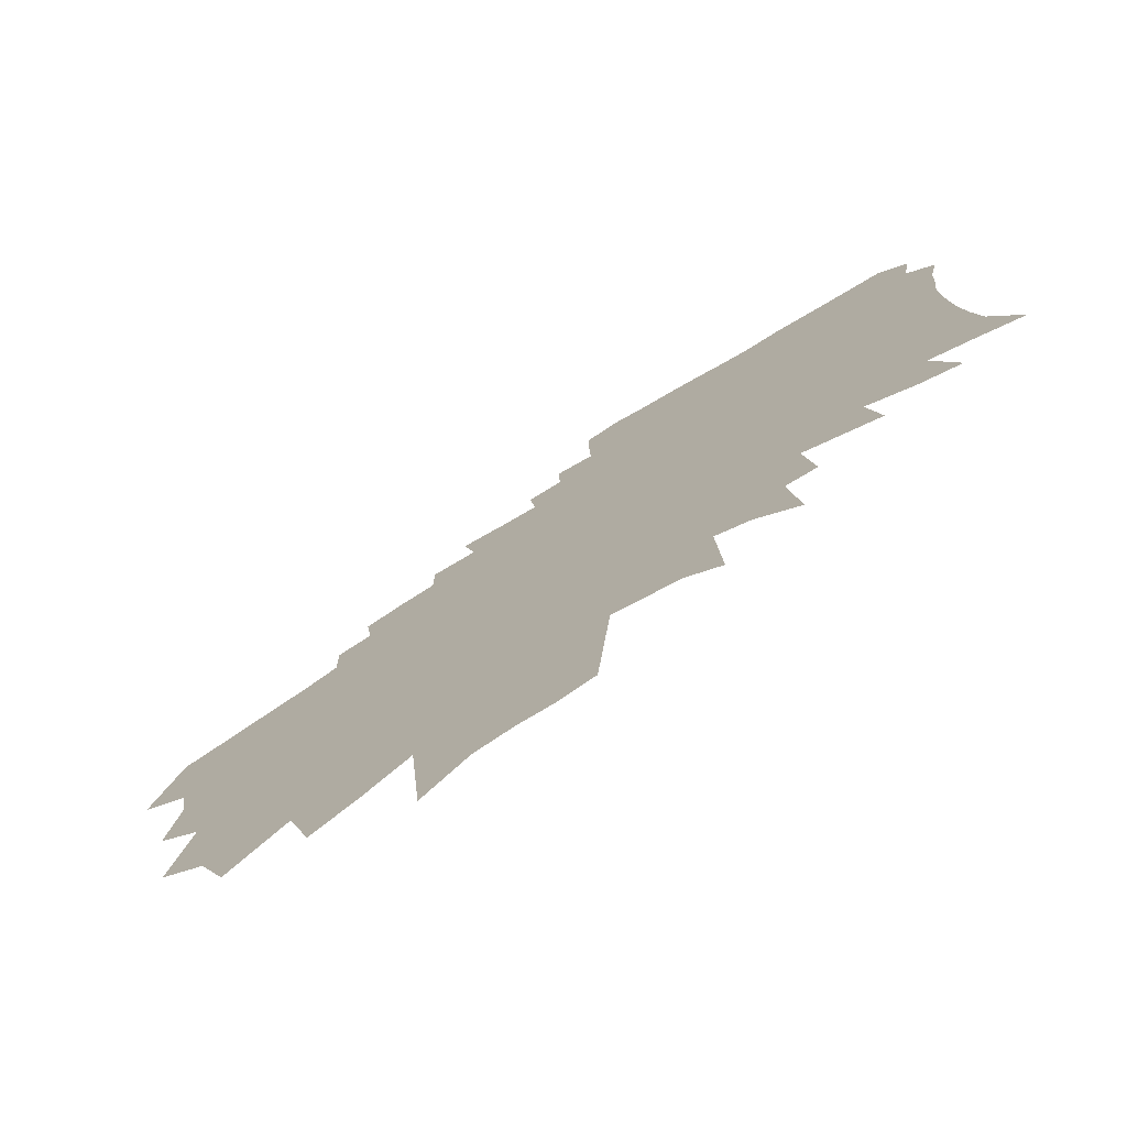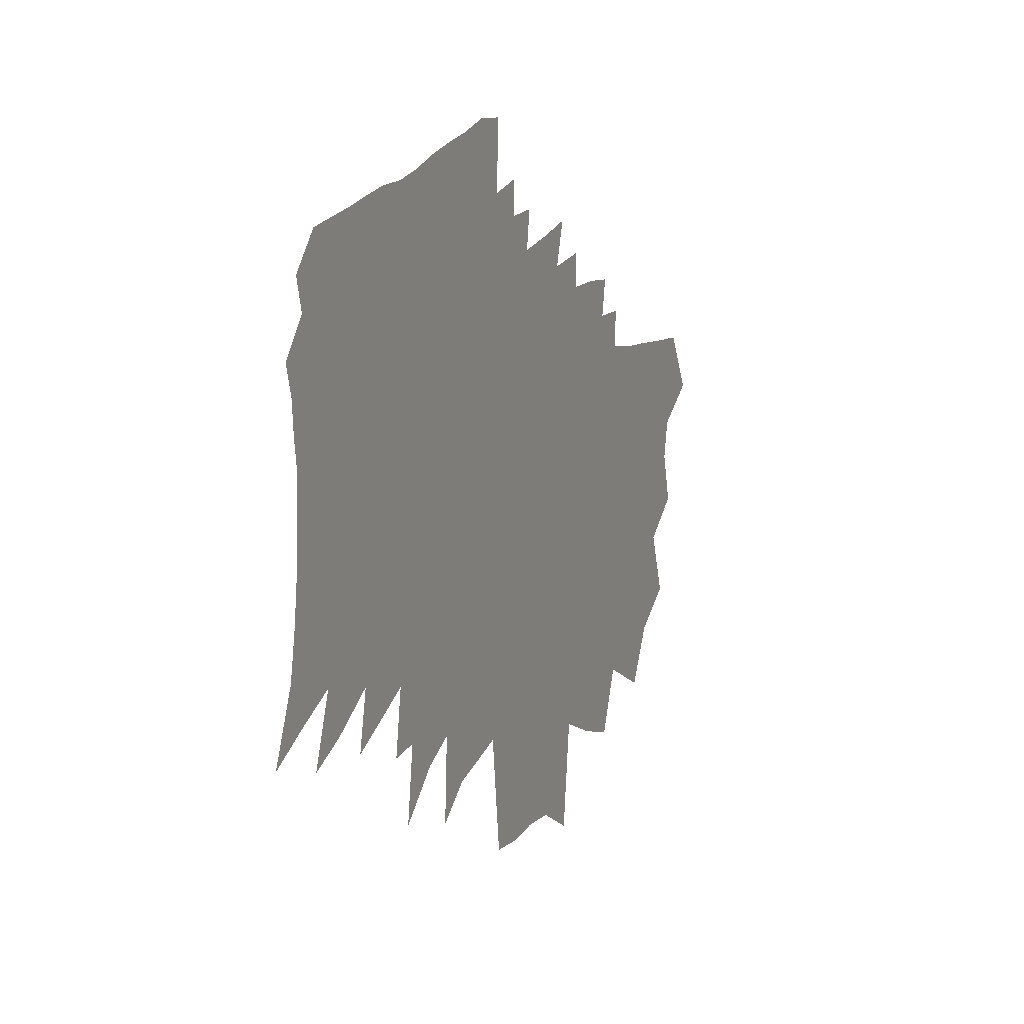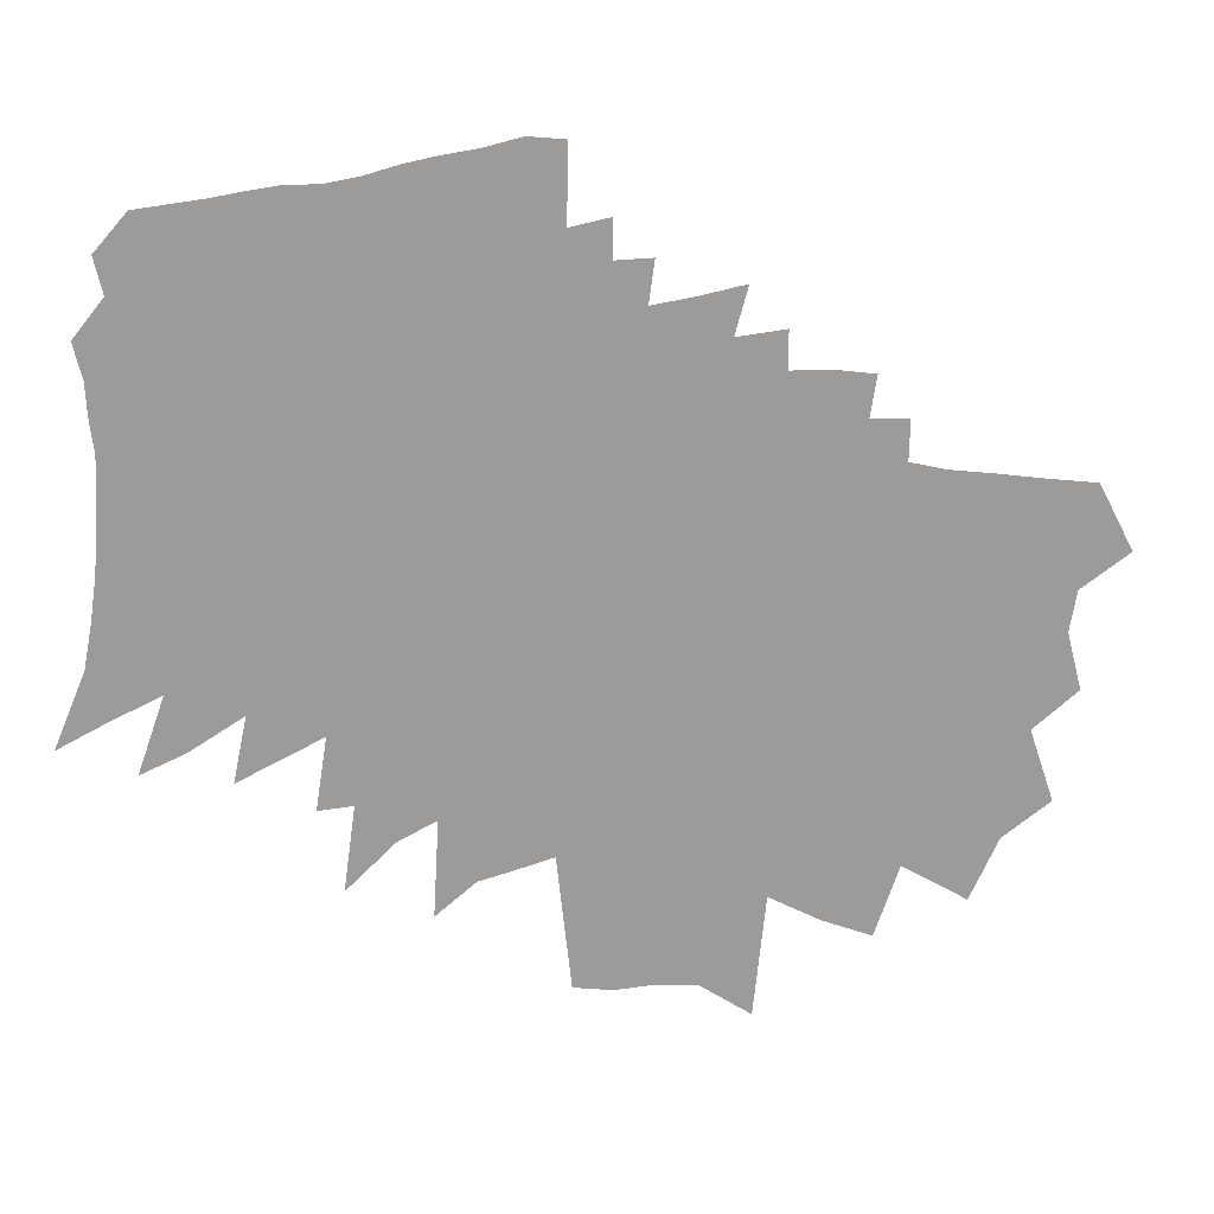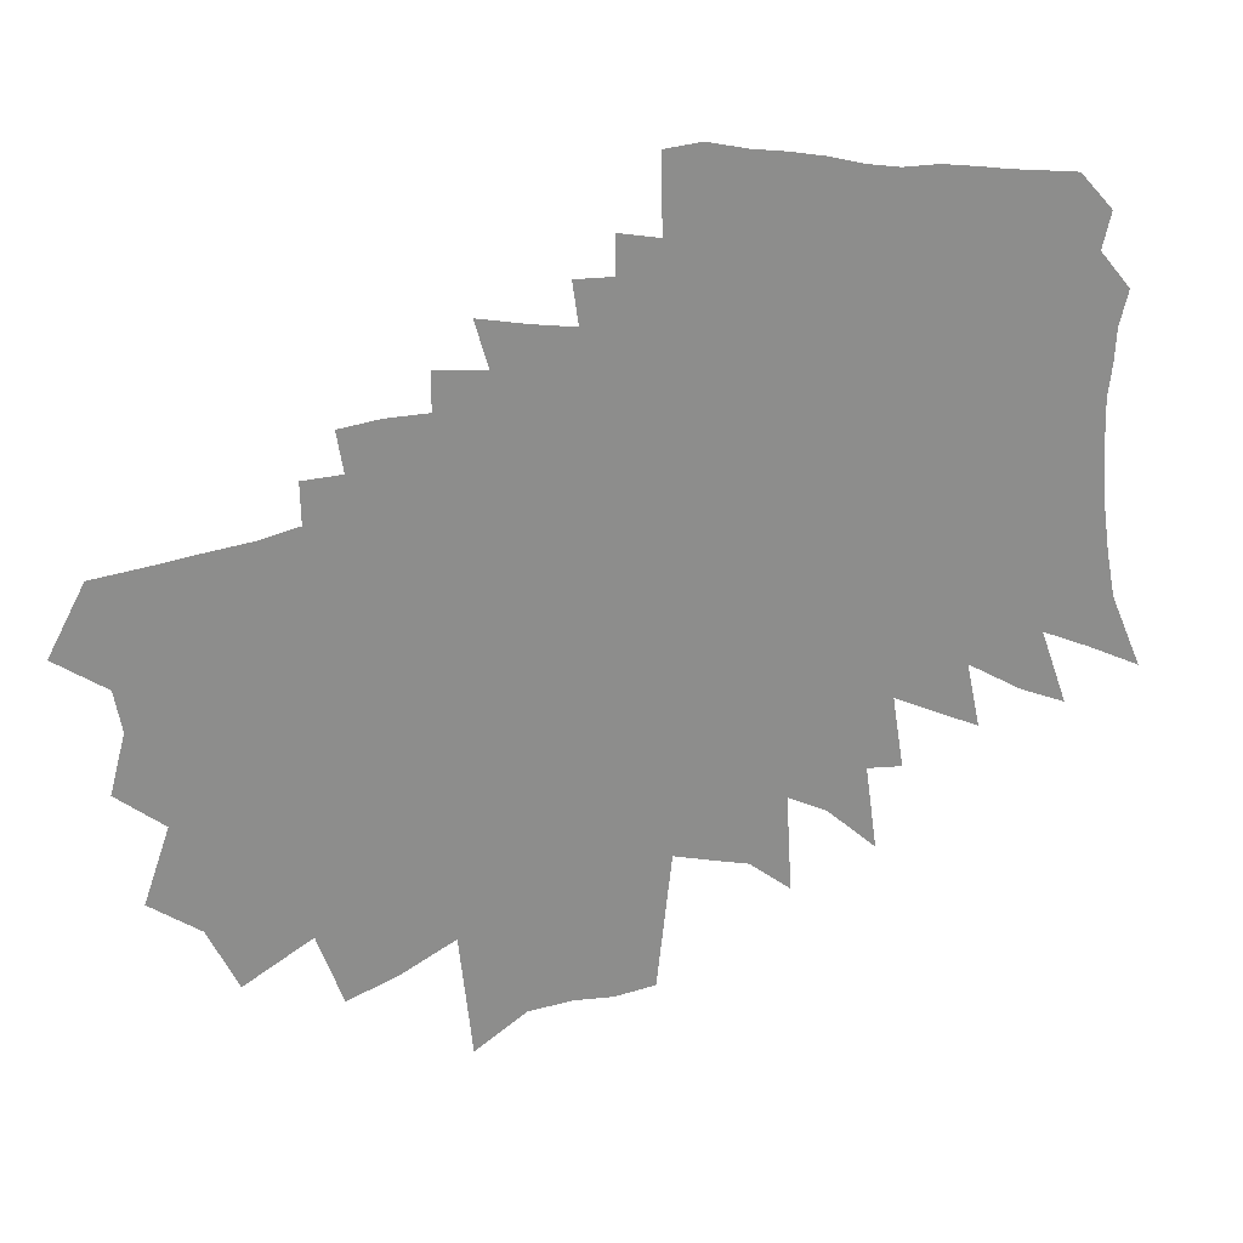
<metadata>
{"format":"obj","ext":"obj","renderer":"f3d","projection":"perspective","resolution":1024,"background":"white","views":[{"elev":-73.4,"azim":32.3,"up":"+Y"},{"elev":17.9,"azim":115.4,"up":"+Y"},{"elev":20.6,"azim":169.5,"up":"+Y"},{"elev":25.6,"azim":-13.9,"up":"+Y"}]}
</metadata>
<code>
v 753.8 439.1 0
v 762.8 456.1 0
v 764.3 405.7 0
v 768.1 420.3 0
v 766.3 430.5 0
v 770.3 443.9 0
v 775.8 457.9 0
v 769.5 378 0
v 775.8 396.5 0
v 780 412 0
v 782 424.7 0
v 785.2 437.7 0
v 786.4 448.9 0
v 787.9 459.8 0
v 781.8 369.3 0
v 788.8 389.6 0
v 792.7 405 0
v 795.9 418.7 0
v 796.9 429.8 0
v 796.9 440.1 0
v 799 451.5 0
v 798.6 461.4 0
v 789.1 353.9 0
v 800.3 381.6 0
v 806.8 400.4 0
v 810.9 414.8 0
v 813 426.3 0
v 812.6 435.4 0
v 812.1 444.8 0
v 810.7 453.9 0
v 807.9 463.7 0
v 807.7 473.7 0
v 805.9 364.2 0
v 813.1 386.3 0
v 819 405 0
v 823 419.7 0
v 823.3 428.7 0
v 822.8 437.5 0
v 821.5 446.3 0
v 820.4 455.5 0
v 817.5 465 0
v 817.2 474.3 0
v 815.7 484.3 0
v 812.1 346.4 0
v 819.5 370.9 0
v 824.5 389.7 0
v 829.5 407.6 0
v 831.7 420 0
v 831.9 429.2 0
v 832.2 438.7 0
v 832.8 448.2 0
v 831 457 0
v 829.9 466.1 0
v 826.4 476.5 0
v 825.6 485.8 0
v 824.9 351.8 0
v 833.2 379.5 0
v 837 396.4 0
v 840 411.1 0
v 841 421.5 0
v 841.3 430.5 0
v 842.1 440.3 0
v 842.3 449.3 0
v 840.4 458.1 0
v 840 467.1 0
v 837.5 476.6 0
v 835.8 486.2 0
v 836 495.5 0
v 838 359 0
v 845 385.9 0
v 847.7 400.9 0
v 849 412.1 0
v 849.6 422 0
v 850.6 431.8 0
v 851.3 441.5 0
v 851.3 450.2 0
v 852 458.9 0
v 852.9 466.9 0
v 851.5 475.4 0
v 850.7 484.2 0
v 848.2 494.3 0
v 844.9 505.9 0
v 841.1 328.4 0
v 850.1 366.8 0
v 854.8 389 0
v 857 403.2 0
v 858.6 414.8 0
v 859.6 424.8 0
v 859.3 432.8 0
v 859.7 442 0
v 859.8 450.4 0
v 860.6 459.4 0
v 860.6 467.2 0
v 860 475.7 0
v 859.9 484.1 0
v 858.7 493.3 0
v 856.7 503.6 0
v 853.8 337.2 0
v 860.5 371.1 0
v 863.8 390.6 0
v 866.1 405.6 0
v 866.9 415.9 0
v 867.4 424.9 0
v 867.5 433.3 0
v 867.9 442.3 0
v 868.1 450.7 0
v 868.4 459.2 0
v 868.5 467.4 0
v 868.4 475.7 0
v 868.5 484.1 0
v 868.4 492.1 0
v 867 502.1 0
v 865.6 512.5 0
v 864.3 338.6 0
v 870.1 373.7 0
v 873.1 395 0
v 874.7 407.9 0
v 874.9 416.4 0
v 875.5 425.4 0
v 875.7 433.7 0
v 876 442.1 0
v 876.3 450.4 0
v 876.5 459.1 0
v 876.6 467.4 0
v 876.7 475.8 0
v 876.8 484.3 0
v 876.4 493.1 0
v 876.4 501.6 0
v 874.8 512.3 0
v 874.8 521.7 0
v 874.3 338.1 0
v 879.3 375.6 0
v 881.2 395.3 0
v 882.4 408.9 0
v 883.1 417.6 0
v 883.7 426.3 0
v 883.8 434.2 0
v 884.4 442.6 0
v 884.3 450.6 0
v 884.9 459.4 0
v 885.1 467.6 0
v 885.4 475.7 0
v 885.1 484.3 0
v 885.2 492.7 0
v 884.9 501.7 0
v 885.7 509.9 0
v 884.7 519.8 0
v 884.3 529.4 0
v 884.3 538.5 0
v 884.3 339.7 0
v 888 373.6 0
v 889.3 393.1 0
v 890 407.9 0
v 890.7 417.3 0
v 891.3 426.2 0
v 891.8 434.7 0
v 892.2 442.8 0
v 892.3 450.9 0
v 892.8 459.3 0
v 893.1 467.5 0
v 893.2 475.7 0
v 893.4 484 0
v 893.4 492.7 0
v 893.6 501.2 0
v 893.7 510.2 0
v 893.4 519.4 0
v 893.3 528.6 0
v 893.3 539.5 0
v 897 371.3 0
v 897.4 392.8 0
v 897.6 407 0
v 898.5 415.9 0
v 898.9 426 0
v 899.4 434.5 0
v 900.1 443.5 0
v 900.2 451.1 0
v 900.6 459.5 0
v 900.9 467.4 0
v 901.1 475.5 0
v 901.4 483.6 0
v 901.6 492 0
v 902 500.4 0
v 901.8 509.7 0
v 902.1 518.5 0
v 901.9 528.5 0
v 902.7 537.3 0
v 906.2 369 0
v 906.2 388.1 0
v 905.9 403.7 0
v 906.4 414.3 0
v 906.6 425.2 0
v 907 434.7 0
v 907.5 443.1 0
v 907.8 451.2 0
v 908.2 459.2 0
v 908.4 467.2 0
v 908.8 475.2 0
v 909.2 483.2 0
v 909.5 491.3 0
v 910.4 499.3 0
v 910.4 508 0
v 910.7 516.9 0
v 910.7 526.7 0
v 911.1 536.2 0
v 916.2 361.1 0
v 914.8 385.2 0
v 914 402 0
v 914.1 414.1 0
v 914.1 425.7 0
v 914.5 434.5 0
v 914.8 443.2 0
v 915.3 451.1 0
v 915.8 459.3 0
v 916.3 467.1 0
v 916.7 474.9 0
v 917.2 482.7 0
v 917.8 490.5 0
v 918.5 498 0
v 919 505.7 0
v 918.9 515.2 0
v 919.2 524.7 0
v 919.4 534.6 0
v 924.3 380.5 0
v 922.5 399.4 0
v 921.8 414.1 0
v 921.6 424.9 0
v 922 433.7 0
v 922.2 442.4 0
v 922.5 451 0
v 923.1 458.8 0
v 923.5 466.7 0
v 924.1 474.3 0
v 924.5 482.2 0
v 925 489.8 0
v 925.5 497.3 0
v 926.1 505.3 0
v 926.6 513.8 0
v 927.1 523.2 0
v 927.7 532.4 0
v 936.4 369.3 0
v 933.5 390.3 0
v 930.4 410.8 0
v 929.2 423.5 0
v 929.7 432.3 0
v 929.4 442.2 0
v 929.8 450.3 0
v 930.2 458.4 0
v 930.7 466.2 0
v 931.1 473.9 0
v 931.7 481.5 0
v 932.2 489.1 0
v 932.6 496.7 0
v 933.6 505 0
v 934.1 513.2 0
v 934.8 522 0
v 935.6 531.1 0
v 942 389.8 0
v 939.2 407.6 0
v 938.3 419.8 0
v 938 430.2 0
v 937 441 0
v 937.8 448.8 0
v 937.5 457.8 0
v 937.9 465.5 0
v 938.2 473.4 0
v 938.6 481 0
v 939.1 488.5 0
v 939.6 496 0
v 941 504.5 0
v 941.8 512.7 0
v 943.2 522 0
v 944.2 531.2 0
v 949.5 402.8 0
v 947.8 416.1 0
v 946.3 428.2 0
v 944.7 439.8 0
v 945.1 448 0
v 944.7 457.1 0
v 944.9 465 0
v 945.1 472.9 0
v 945.5 480.4 0
v 946.2 487.9 0
v 947.2 495.7 0
v 948.2 503.6 0
v 949.5 512.2 0
v 951.1 521.5 0
v 952 530.2 0
v 960 397.9 0
v 956.6 413.9 0
v 954.4 427 0
v 952.4 438.6 0
v 952.4 447.3 0
v 952.3 455.9 0
v 952.5 464 0
v 952.5 471.9 0
v 953 479.6 0
v 953.8 487.2 0
v 954.5 494.9 0
v 955.6 502.9 0
v 957.1 511.5 0
v 958.6 520.3 0
v 959.7 529 0
v 969.7 406.1 0
v 964.7 422.7 0
v 961.9 435.4 0
v 960.1 446.1 0
v 960.5 454.3 0
v 960.7 462.5 0
v 960.7 470.6 0
v 960.6 478.7 0
v 961 486.4 0
v 961.3 494 0
v 963 502.1 0
v 964.8 510.6 0
v 966.5 519.5 0
v 967.6 528.1 0
v 980.7 401.5 0
v 974.2 420.1 0
v 970.4 433.6 0
v 969.7 443.2 0
v 968.7 452.6 0
v 969 460.9 0
v 968.4 469.6 0
v 968.4 477.7 0
v 968.7 485.6 0
v 969.5 493.4 0
v 972.5 501.9 0
v 973.1 510.1 0
v 974.3 518.6 0
v 975.5 527.2 0
v 985.7 415 0
v 981.1 429.6 0
v 980.4 439.6 0
v 979.5 449.3 0
v 979 458.4 0
v 978.5 467.3 0
v 977.7 476.2 0
v 978.1 484.5 0
v 979 492.8 0
v 981.2 501.3 0
v 981.3 509.4 0
v 983.4 518.3 0
v 998.2 408.9 0
v 990.6 427.1 0
v 988.5 438.3 0
v 987 448.6 0
v 986.2 458.1 0
v 985.6 467 0
v 985.3 475.5 0
v 986.2 483.6 0
v 986.7 491.8 0
v 988.7 500.4 0
f 5 6 1
f 1 6 2
f 6 7 2
f 9 10 3
f 3 10 4
f 10 11 4
f 4 11 5
f 11 12 5
f 5 12 6
f 12 13 6
f 6 13 7
f 13 14 7
f 15 16 8
f 8 16 9
f 16 17 9
f 9 17 10
f 17 18 10
f 10 18 11
f 18 19 11
f 11 19 12
f 19 20 12
f 12 20 13
f 20 21 13
f 13 21 14
f 21 22 14
f 23 24 15
f 15 24 16
f 24 25 16
f 16 25 17
f 25 26 17
f 17 26 18
f 26 27 18
f 18 27 19
f 27 28 19
f 19 28 20
f 28 29 20
f 20 29 21
f 29 30 21
f 21 30 22
f 30 31 22
f 23 33 24
f 33 34 24
f 24 34 25
f 34 35 25
f 25 35 26
f 35 36 26
f 26 36 27
f 36 37 27
f 27 37 28
f 37 38 28
f 28 38 29
f 38 39 29
f 29 39 30
f 39 40 30
f 30 40 31
f 40 41 31
f 31 41 32
f 41 42 32
f 44 45 33
f 33 45 34
f 45 46 34
f 34 46 35
f 46 47 35
f 35 47 36
f 47 48 36
f 36 48 37
f 48 49 37
f 37 49 38
f 49 50 38
f 38 50 39
f 50 51 39
f 39 51 40
f 51 52 40
f 40 52 41
f 52 53 41
f 41 53 42
f 53 54 42
f 42 54 43
f 54 55 43
f 44 56 45
f 56 57 45
f 45 57 46
f 57 58 46
f 46 58 47
f 58 59 47
f 47 59 48
f 59 60 48
f 48 60 49
f 60 61 49
f 49 61 50
f 61 62 50
f 50 62 51
f 62 63 51
f 51 63 52
f 63 64 52
f 52 64 53
f 64 65 53
f 53 65 54
f 65 66 54
f 54 66 55
f 66 67 55
f 56 69 57
f 69 70 57
f 57 70 58
f 70 71 58
f 58 71 59
f 71 72 59
f 59 72 60
f 72 73 60
f 60 73 61
f 73 74 61
f 61 74 62
f 74 75 62
f 62 75 63
f 75 76 63
f 63 76 64
f 76 77 64
f 64 77 65
f 77 78 65
f 65 78 66
f 78 79 66
f 66 79 67
f 79 80 67
f 67 80 68
f 80 81 68
f 83 84 69
f 69 84 70
f 84 85 70
f 70 85 71
f 85 86 71
f 71 86 72
f 86 87 72
f 72 87 73
f 87 88 73
f 73 88 74
f 88 89 74
f 74 89 75
f 89 90 75
f 75 90 76
f 90 91 76
f 76 91 77
f 91 92 77
f 77 92 78
f 92 93 78
f 78 93 79
f 93 94 79
f 79 94 80
f 94 95 80
f 80 95 81
f 95 96 81
f 81 96 82
f 96 97 82
f 83 98 84
f 98 99 84
f 84 99 85
f 99 100 85
f 85 100 86
f 100 101 86
f 86 101 87
f 101 102 87
f 87 102 88
f 102 103 88
f 88 103 89
f 103 104 89
f 89 104 90
f 104 105 90
f 90 105 91
f 105 106 91
f 91 106 92
f 106 107 92
f 92 107 93
f 107 108 93
f 93 108 94
f 108 109 94
f 94 109 95
f 109 110 95
f 95 110 96
f 110 111 96
f 96 111 97
f 111 112 97
f 98 114 99
f 114 115 99
f 99 115 100
f 115 116 100
f 100 116 101
f 116 117 101
f 101 117 102
f 117 118 102
f 102 118 103
f 118 119 103
f 103 119 104
f 119 120 104
f 104 120 105
f 120 121 105
f 105 121 106
f 121 122 106
f 106 122 107
f 122 123 107
f 107 123 108
f 123 124 108
f 108 124 109
f 124 125 109
f 109 125 110
f 125 126 110
f 110 126 111
f 126 127 111
f 111 127 112
f 127 128 112
f 112 128 113
f 128 129 113
f 114 131 115
f 131 132 115
f 115 132 116
f 132 133 116
f 116 133 117
f 133 134 117
f 117 134 118
f 134 135 118
f 118 135 119
f 135 136 119
f 119 136 120
f 136 137 120
f 120 137 121
f 137 138 121
f 121 138 122
f 138 139 122
f 122 139 123
f 139 140 123
f 123 140 124
f 140 141 124
f 124 141 125
f 141 142 125
f 125 142 126
f 142 143 126
f 126 143 127
f 143 144 127
f 127 144 128
f 144 145 128
f 128 145 129
f 145 146 129
f 129 146 130
f 146 147 130
f 131 150 132
f 150 151 132
f 132 151 133
f 151 152 133
f 133 152 134
f 152 153 134
f 134 153 135
f 153 154 135
f 135 154 136
f 154 155 136
f 136 155 137
f 155 156 137
f 137 156 138
f 156 157 138
f 138 157 139
f 157 158 139
f 139 158 140
f 158 159 140
f 140 159 141
f 159 160 141
f 141 160 142
f 160 161 142
f 142 161 143
f 161 162 143
f 143 162 144
f 162 163 144
f 144 163 145
f 163 164 145
f 145 164 146
f 164 165 146
f 146 165 147
f 165 166 147
f 147 166 148
f 166 167 148
f 148 167 149
f 167 168 149
f 151 169 152
f 169 170 152
f 152 170 153
f 170 171 153
f 153 171 154
f 171 172 154
f 154 172 155
f 172 173 155
f 155 173 156
f 173 174 156
f 156 174 157
f 174 175 157
f 157 175 158
f 175 176 158
f 158 176 159
f 176 177 159
f 159 177 160
f 177 178 160
f 160 178 161
f 178 179 161
f 161 179 162
f 179 180 162
f 162 180 163
f 180 181 163
f 163 181 164
f 181 182 164
f 164 182 165
f 182 183 165
f 165 183 166
f 183 184 166
f 166 184 167
f 184 185 167
f 167 185 168
f 185 186 168
f 169 187 170
f 187 188 170
f 170 188 171
f 188 189 171
f 171 189 172
f 189 190 172
f 172 190 173
f 190 191 173
f 173 191 174
f 191 192 174
f 174 192 175
f 192 193 175
f 175 193 176
f 193 194 176
f 176 194 177
f 194 195 177
f 177 195 178
f 195 196 178
f 178 196 179
f 196 197 179
f 179 197 180
f 197 198 180
f 180 198 181
f 198 199 181
f 181 199 182
f 199 200 182
f 182 200 183
f 200 201 183
f 183 201 184
f 201 202 184
f 184 202 185
f 202 203 185
f 185 203 186
f 203 204 186
f 187 205 188
f 205 206 188
f 188 206 189
f 206 207 189
f 189 207 190
f 207 208 190
f 190 208 191
f 208 209 191
f 191 209 192
f 209 210 192
f 192 210 193
f 210 211 193
f 193 211 194
f 211 212 194
f 194 212 195
f 212 213 195
f 195 213 196
f 213 214 196
f 196 214 197
f 214 215 197
f 197 215 198
f 215 216 198
f 198 216 199
f 216 217 199
f 199 217 200
f 217 218 200
f 200 218 201
f 218 219 201
f 201 219 202
f 219 220 202
f 202 220 203
f 220 221 203
f 203 221 204
f 221 222 204
f 206 223 207
f 223 224 207
f 207 224 208
f 224 225 208
f 208 225 209
f 225 226 209
f 209 226 210
f 226 227 210
f 210 227 211
f 227 228 211
f 211 228 212
f 228 229 212
f 212 229 213
f 229 230 213
f 213 230 214
f 230 231 214
f 214 231 215
f 231 232 215
f 215 232 216
f 232 233 216
f 216 233 217
f 233 234 217
f 217 234 218
f 234 235 218
f 218 235 219
f 235 236 219
f 219 236 220
f 236 237 220
f 220 237 221
f 237 238 221
f 221 238 222
f 238 239 222
f 223 240 224
f 240 241 224
f 224 241 225
f 241 242 225
f 225 242 226
f 242 243 226
f 226 243 227
f 243 244 227
f 227 244 228
f 244 245 228
f 228 245 229
f 245 246 229
f 229 246 230
f 246 247 230
f 230 247 231
f 247 248 231
f 231 248 232
f 248 249 232
f 232 249 233
f 249 250 233
f 233 250 234
f 250 251 234
f 234 251 235
f 251 252 235
f 235 252 236
f 252 253 236
f 236 253 237
f 253 254 237
f 237 254 238
f 254 255 238
f 238 255 239
f 255 256 239
f 241 257 242
f 257 258 242
f 242 258 243
f 258 259 243
f 243 259 244
f 259 260 244
f 244 260 245
f 260 261 245
f 245 261 246
f 261 262 246
f 246 262 247
f 262 263 247
f 247 263 248
f 263 264 248
f 248 264 249
f 264 265 249
f 249 265 250
f 265 266 250
f 250 266 251
f 266 267 251
f 251 267 252
f 267 268 252
f 252 268 253
f 268 269 253
f 253 269 254
f 269 270 254
f 254 270 255
f 270 271 255
f 255 271 256
f 271 272 256
f 258 273 259
f 273 274 259
f 259 274 260
f 274 275 260
f 260 275 261
f 275 276 261
f 261 276 262
f 276 277 262
f 262 277 263
f 277 278 263
f 263 278 264
f 278 279 264
f 264 279 265
f 279 280 265
f 265 280 266
f 280 281 266
f 266 281 267
f 281 282 267
f 267 282 268
f 282 283 268
f 268 283 269
f 283 284 269
f 269 284 270
f 284 285 270
f 270 285 271
f 285 286 271
f 271 286 272
f 286 287 272
f 273 288 274
f 288 289 274
f 274 289 275
f 289 290 275
f 275 290 276
f 290 291 276
f 276 291 277
f 291 292 277
f 277 292 278
f 292 293 278
f 278 293 279
f 293 294 279
f 279 294 280
f 294 295 280
f 280 295 281
f 295 296 281
f 281 296 282
f 296 297 282
f 282 297 283
f 297 298 283
f 283 298 284
f 298 299 284
f 284 299 285
f 299 300 285
f 285 300 286
f 300 301 286
f 286 301 287
f 301 302 287
f 289 303 290
f 303 304 290
f 290 304 291
f 304 305 291
f 291 305 292
f 305 306 292
f 292 306 293
f 306 307 293
f 293 307 294
f 307 308 294
f 294 308 295
f 308 309 295
f 295 309 296
f 309 310 296
f 296 310 297
f 310 311 297
f 297 311 298
f 311 312 298
f 298 312 299
f 312 313 299
f 299 313 300
f 313 314 300
f 300 314 301
f 314 315 301
f 301 315 302
f 315 316 302
f 303 317 304
f 317 318 304
f 304 318 305
f 318 319 305
f 305 319 306
f 319 320 306
f 306 320 307
f 320 321 307
f 307 321 308
f 321 322 308
f 308 322 309
f 322 323 309
f 309 323 310
f 323 324 310
f 310 324 311
f 324 325 311
f 311 325 312
f 325 326 312
f 312 326 313
f 326 327 313
f 313 327 314
f 327 328 314
f 314 328 315
f 328 329 315
f 315 329 316
f 329 330 316
f 318 331 319
f 331 332 319
f 319 332 320
f 332 333 320
f 320 333 321
f 333 334 321
f 321 334 322
f 334 335 322
f 322 335 323
f 335 336 323
f 323 336 324
f 336 337 324
f 324 337 325
f 337 338 325
f 325 338 326
f 338 339 326
f 326 339 327
f 339 340 327
f 327 340 328
f 340 341 328
f 328 341 329
f 341 342 329
f 329 342 330
f 331 343 332
f 343 344 332
f 332 344 333
f 344 345 333
f 333 345 334
f 345 346 334
f 334 346 335
f 346 347 335
f 335 347 336
f 347 348 336
f 336 348 337
f 348 349 337
f 337 349 338
f 349 350 338
f 338 350 339
f 350 351 339
f 339 351 340
f 351 352 340
f 340 352 341

</code>
